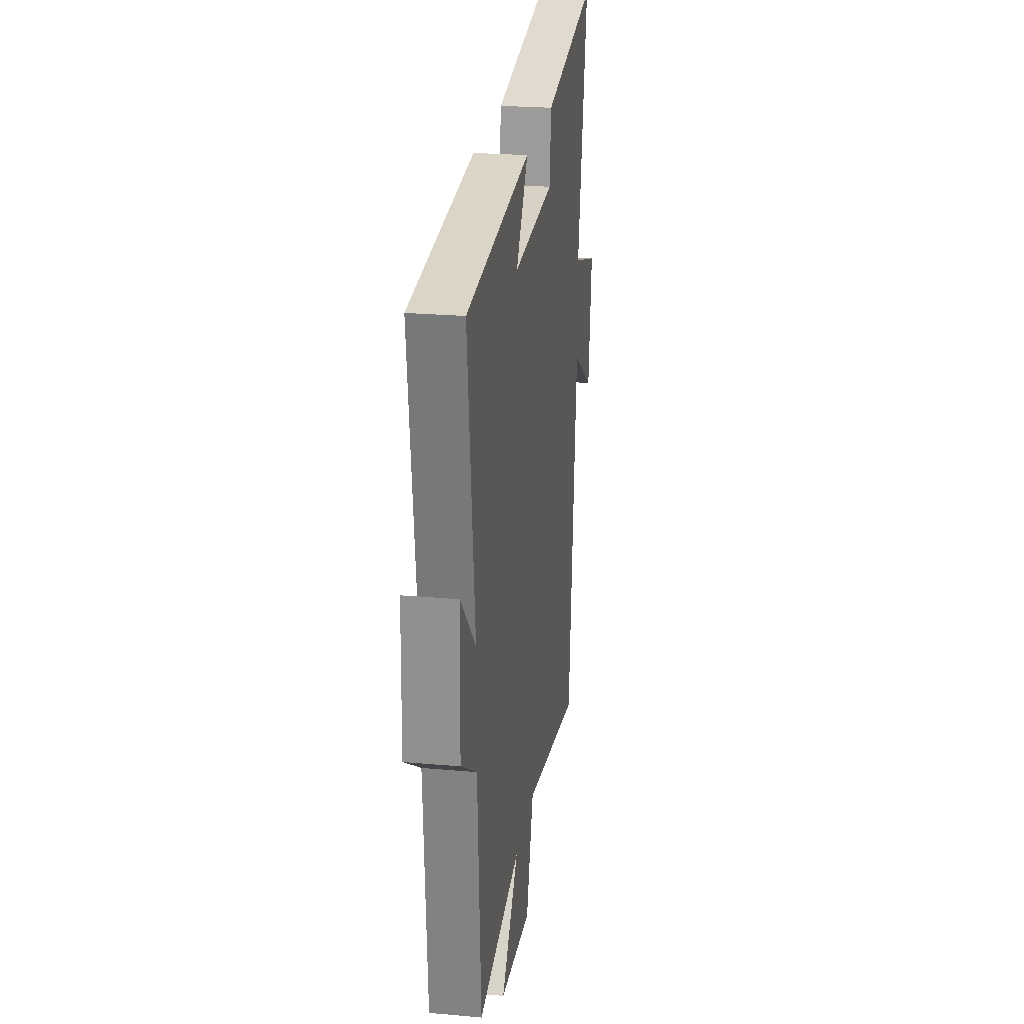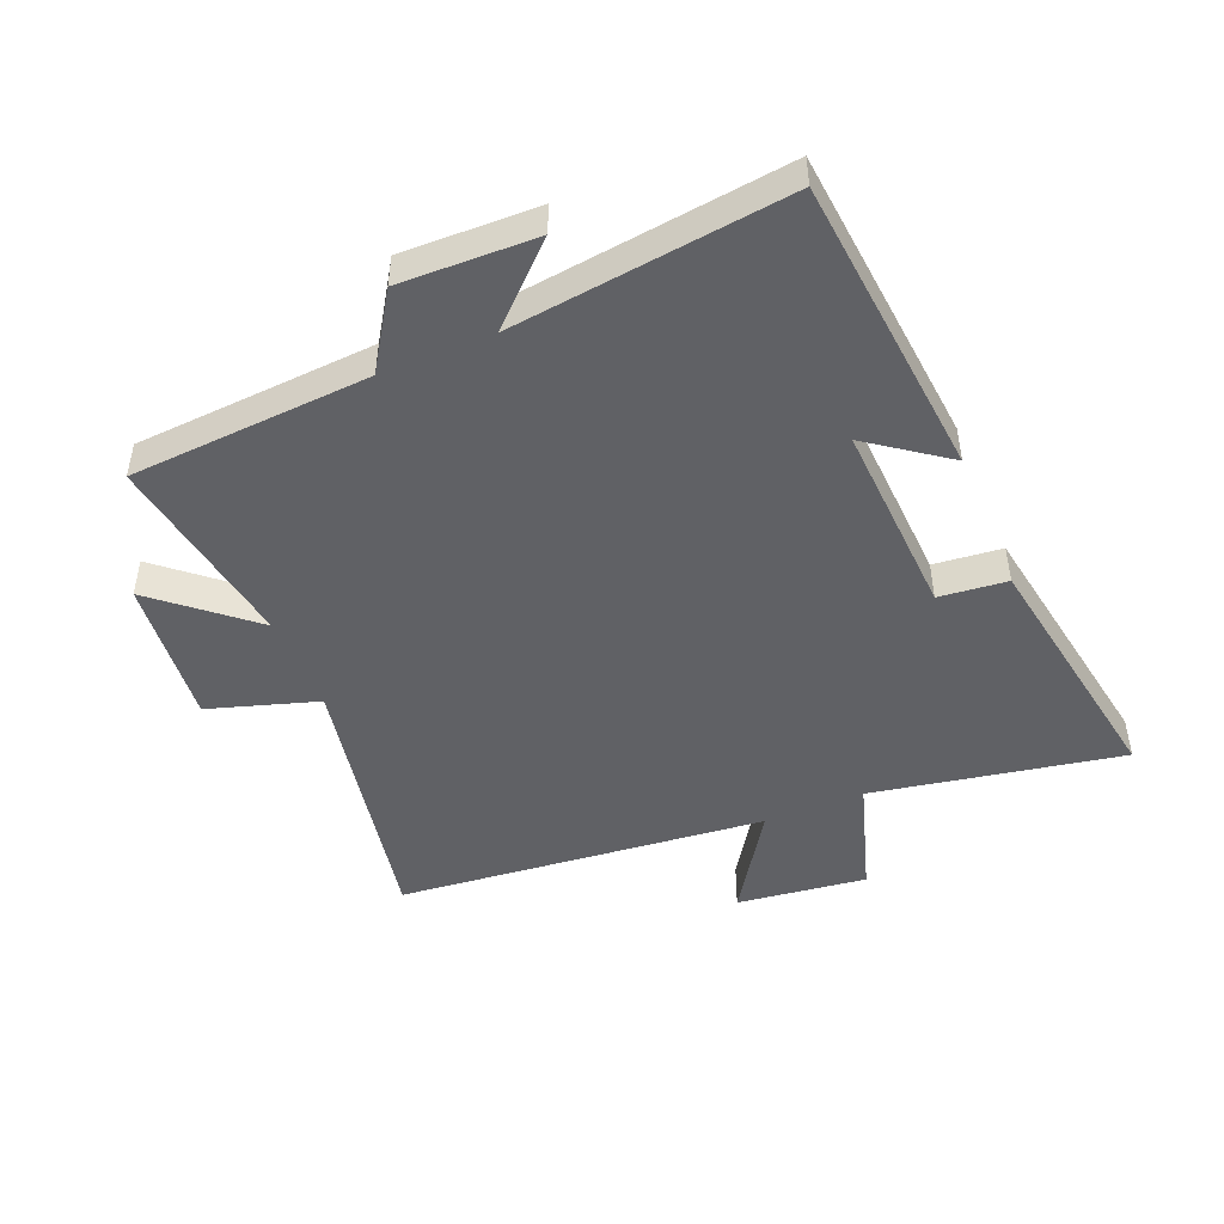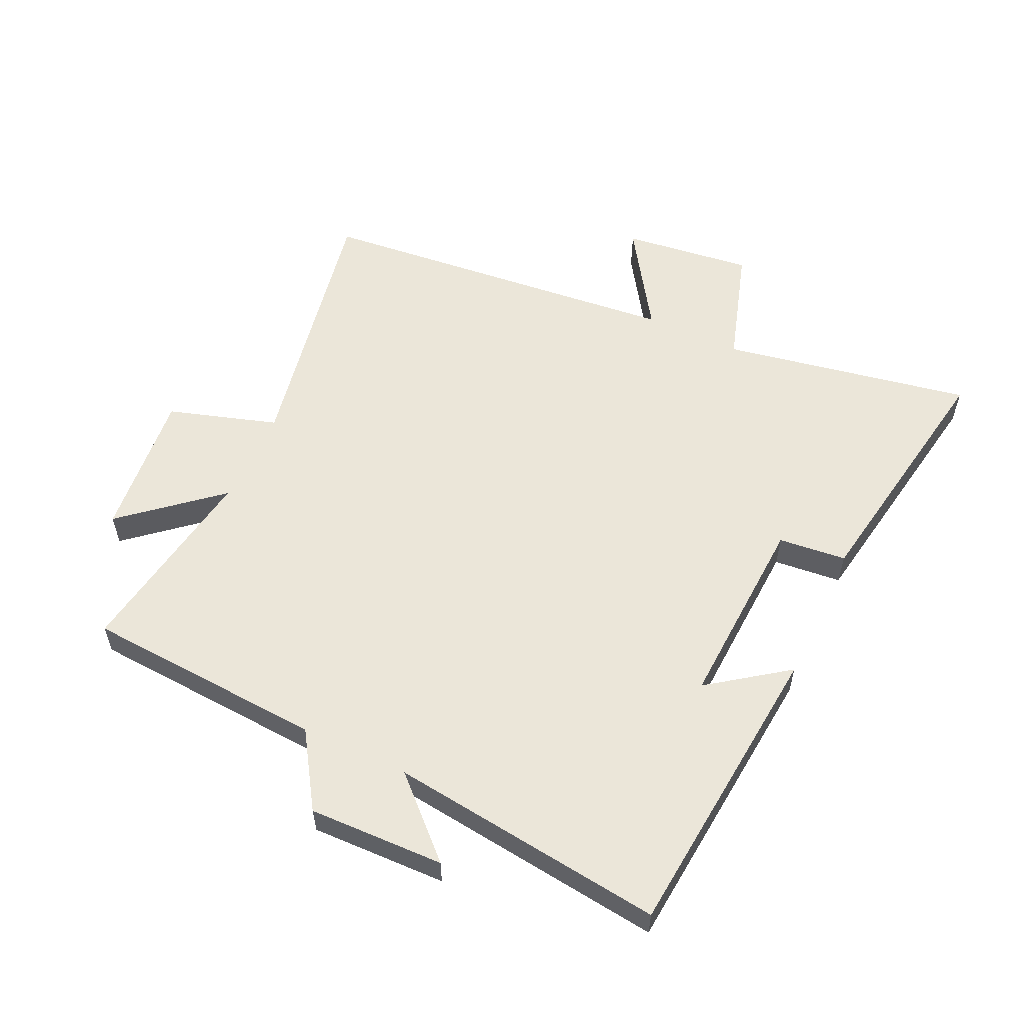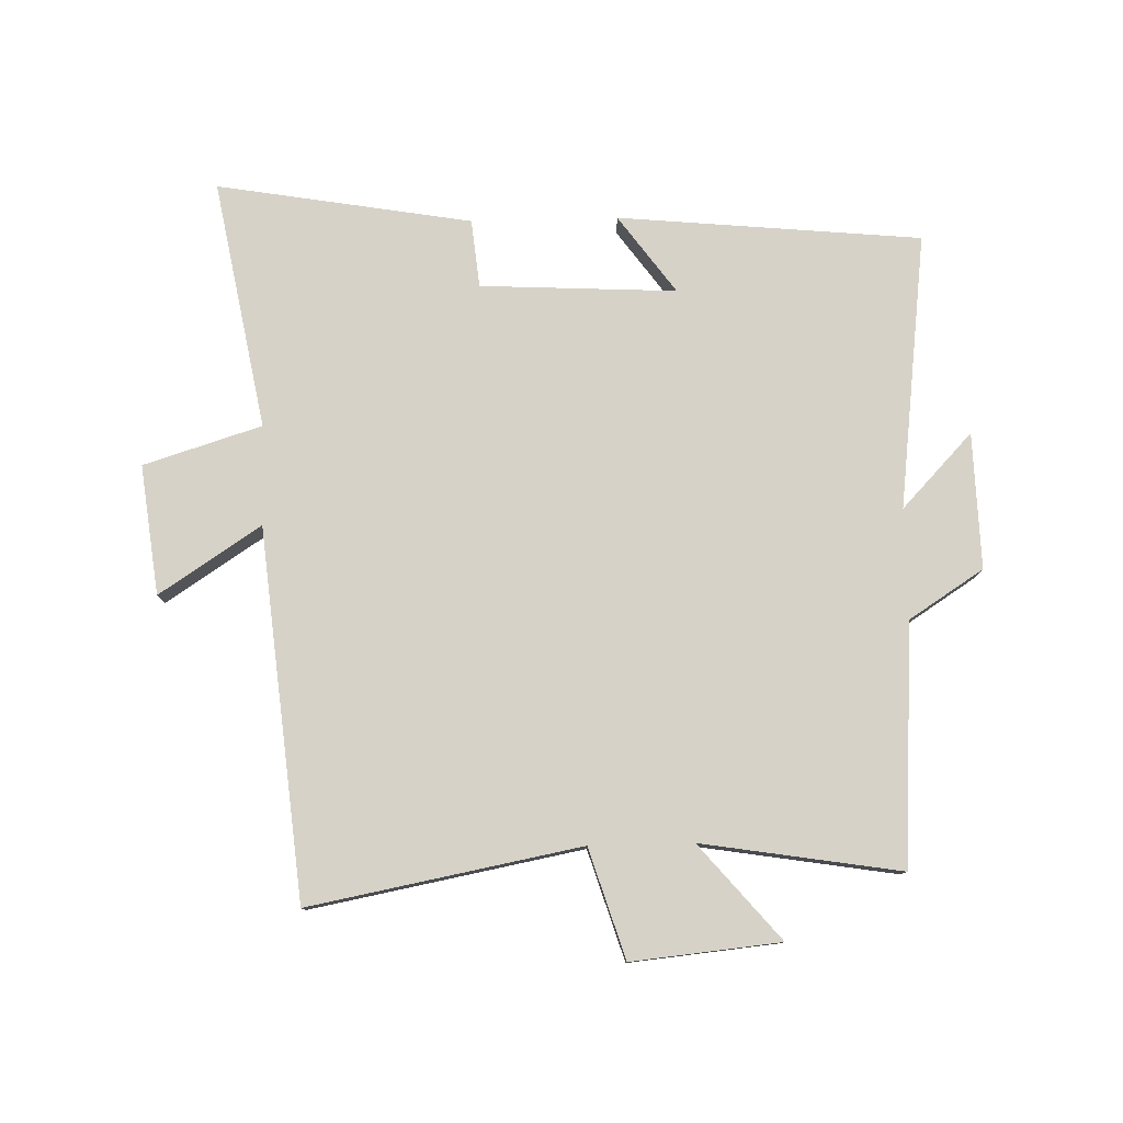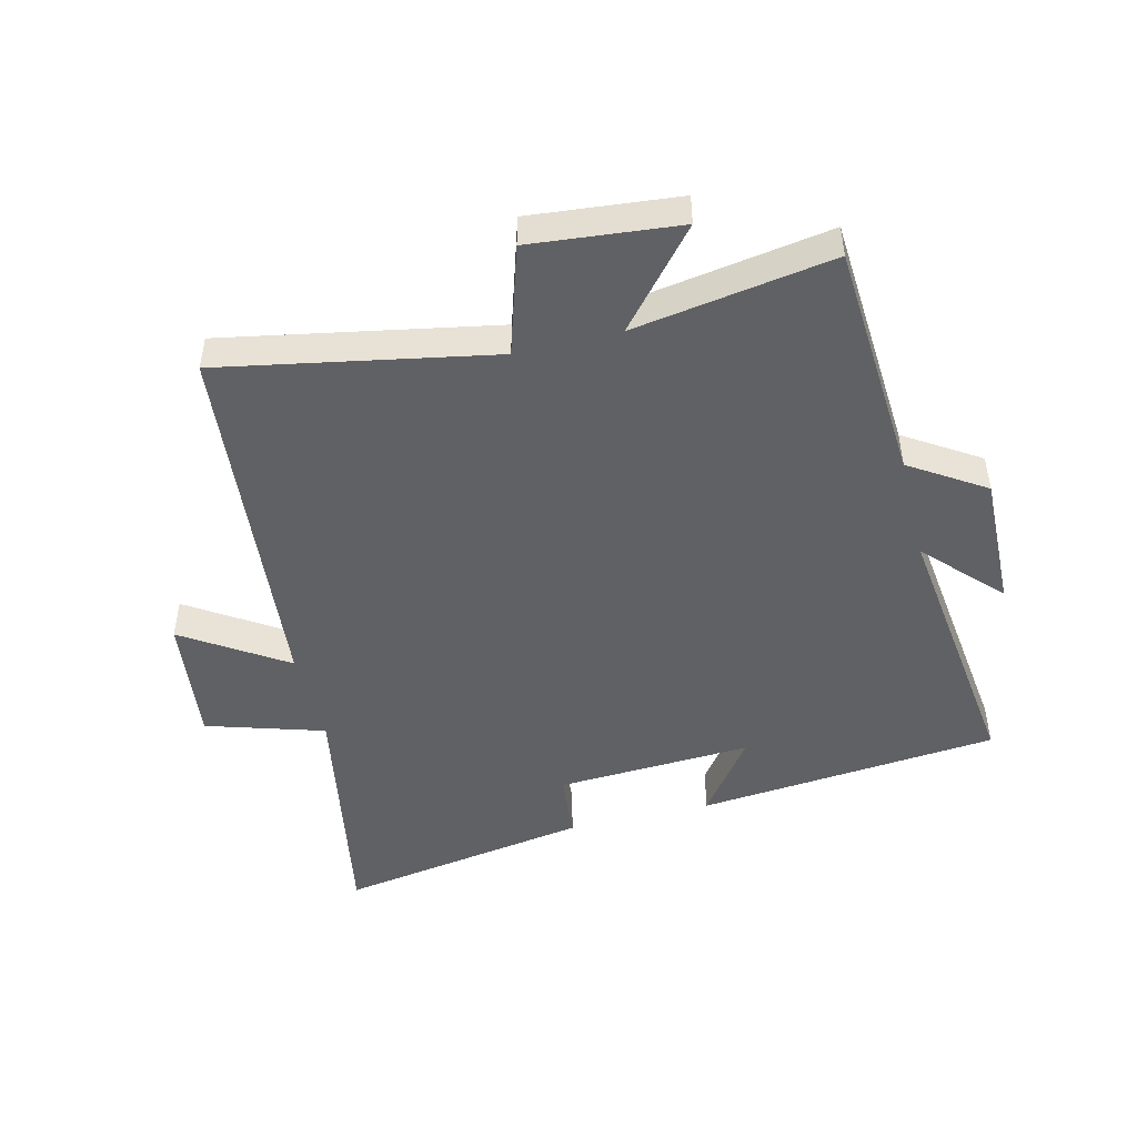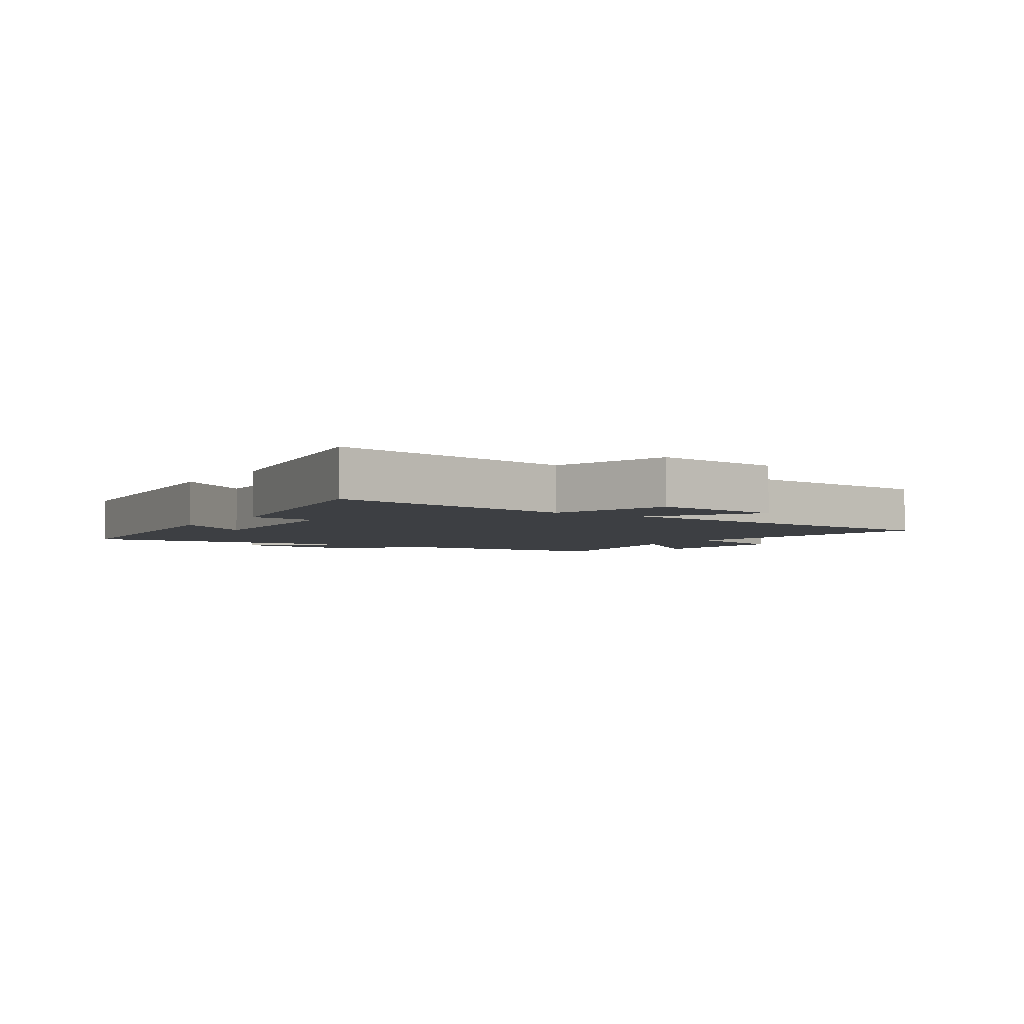
<metadata>
{"format":"obj","ext":"obj","renderer":"f3d","projection":"perspective","resolution":1024,"background":"white","views":[{"elev":24.4,"azim":-81.6,"up":"+Z"},{"elev":-47.5,"azim":-67.4,"up":"+Y"},{"elev":56.7,"azim":-64.9,"up":"+Y"},{"elev":78.6,"azim":178.6,"up":"+Y"},{"elev":-47.6,"azim":-166.0,"up":"+Y"},{"elev":-3.8,"azim":57.2,"up":"+Y"}]}
</metadata>
<code>
v -0.554 0.07 0.454
v -0.068 0.07 0.5
v -0.159 0.07 0.375
v 0.155 0.07 0.391
v 0.166 0.07 0.5
v 0.574 0.07 0.569
v 0.5 0.07 0.169
v 0.689 0.07 0.11
v 0.663 0.07 -0.098
v 0.5 0.07 0.009
v 0.441 0.07 -0.583
v 0.007 0.07 -0.5
v -0.048 0.07 -0.675
v -0.286 0.07 -0.651
v -0.157 0.07 -0.5
v -0.476 0.07 -0.551
v -0.5 0.07 -0.165
v -0.619 0.07 -0.088
v -0.613 0.07 0.13
v -0.5 0.07 0.011
v -0.554 0 0.454
v -0.068 0 0.5
v -0.159 0 0.375
v 0.155 0 0.391
v 0.166 0 0.5
v 0.574 0 0.569
v 0.5 0 0.169
v 0.689 0 0.11
v 0.663 0 -0.098
v 0.5 0 0.009
v 0.441 0 -0.583
v 0.007 0 -0.5
v -0.048 0 -0.675
v -0.286 0 -0.651
v -0.157 0 -0.5
v -0.476 0 -0.551
v -0.5 0 -0.165
v -0.619 0 -0.088
v -0.613 0 0.13
v -0.5 0 0.011
f 17 18 19 20
f 15 16 17 20
f 15 20 1
f 12 13 14 15
f 12 15 1
f 10 11 12 1
f 7 8 9 10
f 7 10 1
f 4 5 6 7
f 3 4 7
f 3 7 1
f 1 2 3
f 40 39 38 37
f 40 37 36 35
f 21 40 35
f 35 34 33 32
f 21 35 32
f 21 32 31 30
f 30 29 28 27
f 21 30 27
f 27 26 25 24
f 27 24 23
f 21 27 23
f 23 22 21
f 1 21 22 2
f 2 22 23 3
f 3 23 24 4
f 4 24 25 5
f 5 25 26 6
f 6 26 27 7
f 7 27 28 8
f 8 28 29 9
f 9 29 30 10
f 10 30 31 11
f 11 31 32 12
f 12 32 33 13
f 13 33 34 14
f 14 34 35 15
f 15 35 36 16
f 16 36 37 17
f 17 37 38 18
f 18 38 39 19
f 19 39 40 20
f 20 40 21 1

</code>
